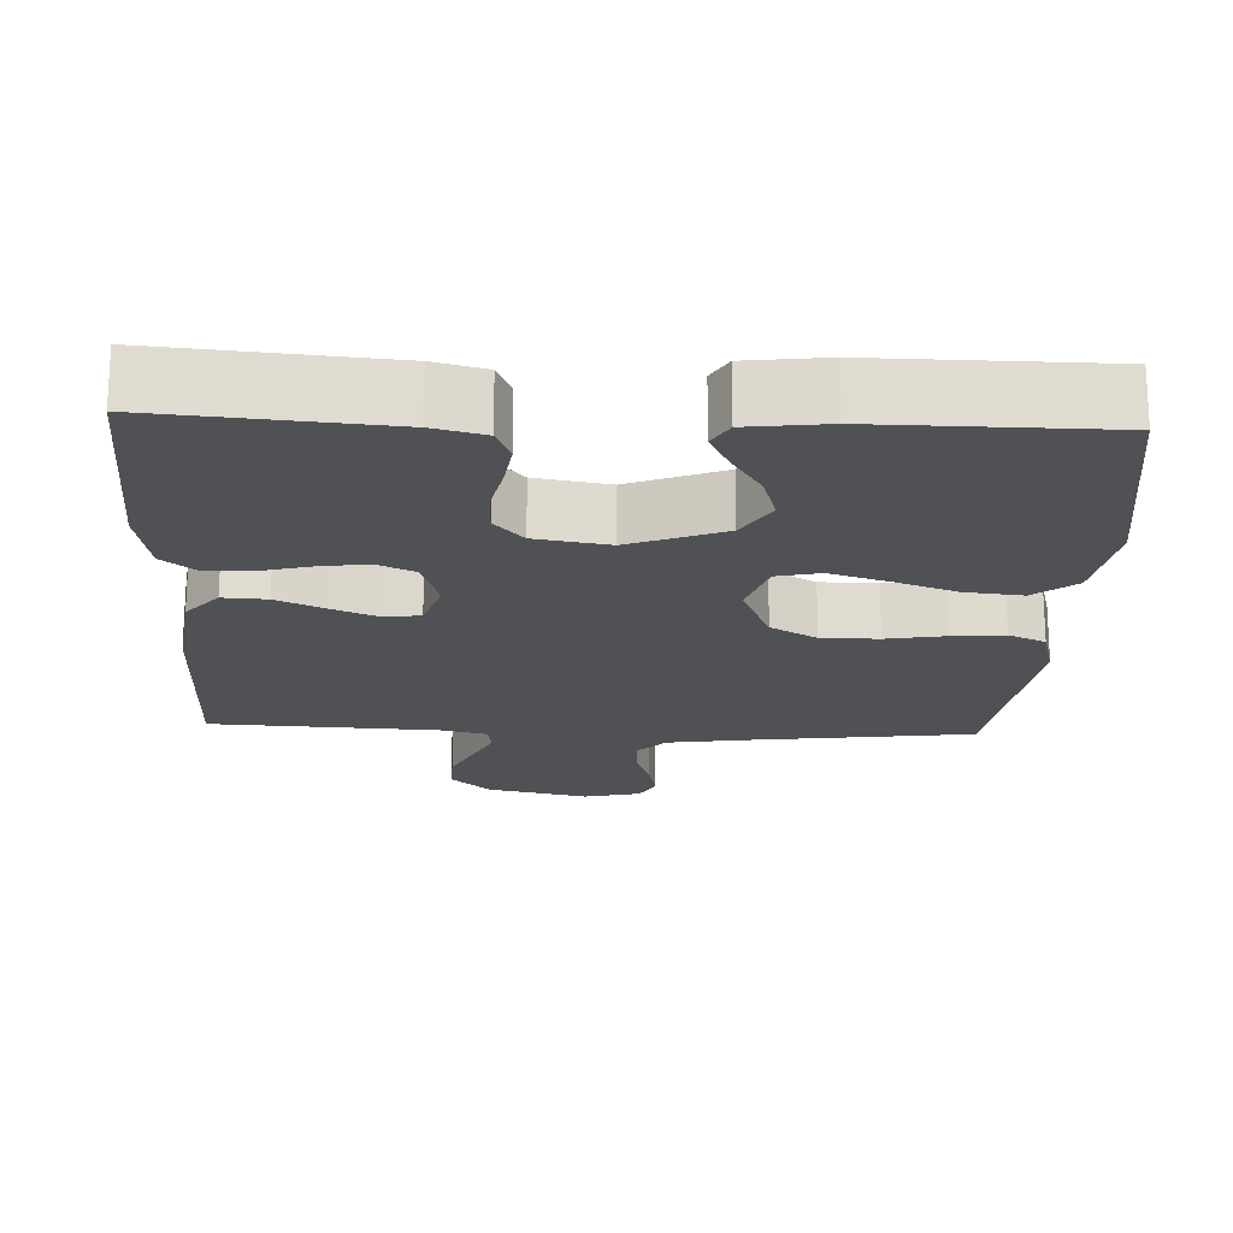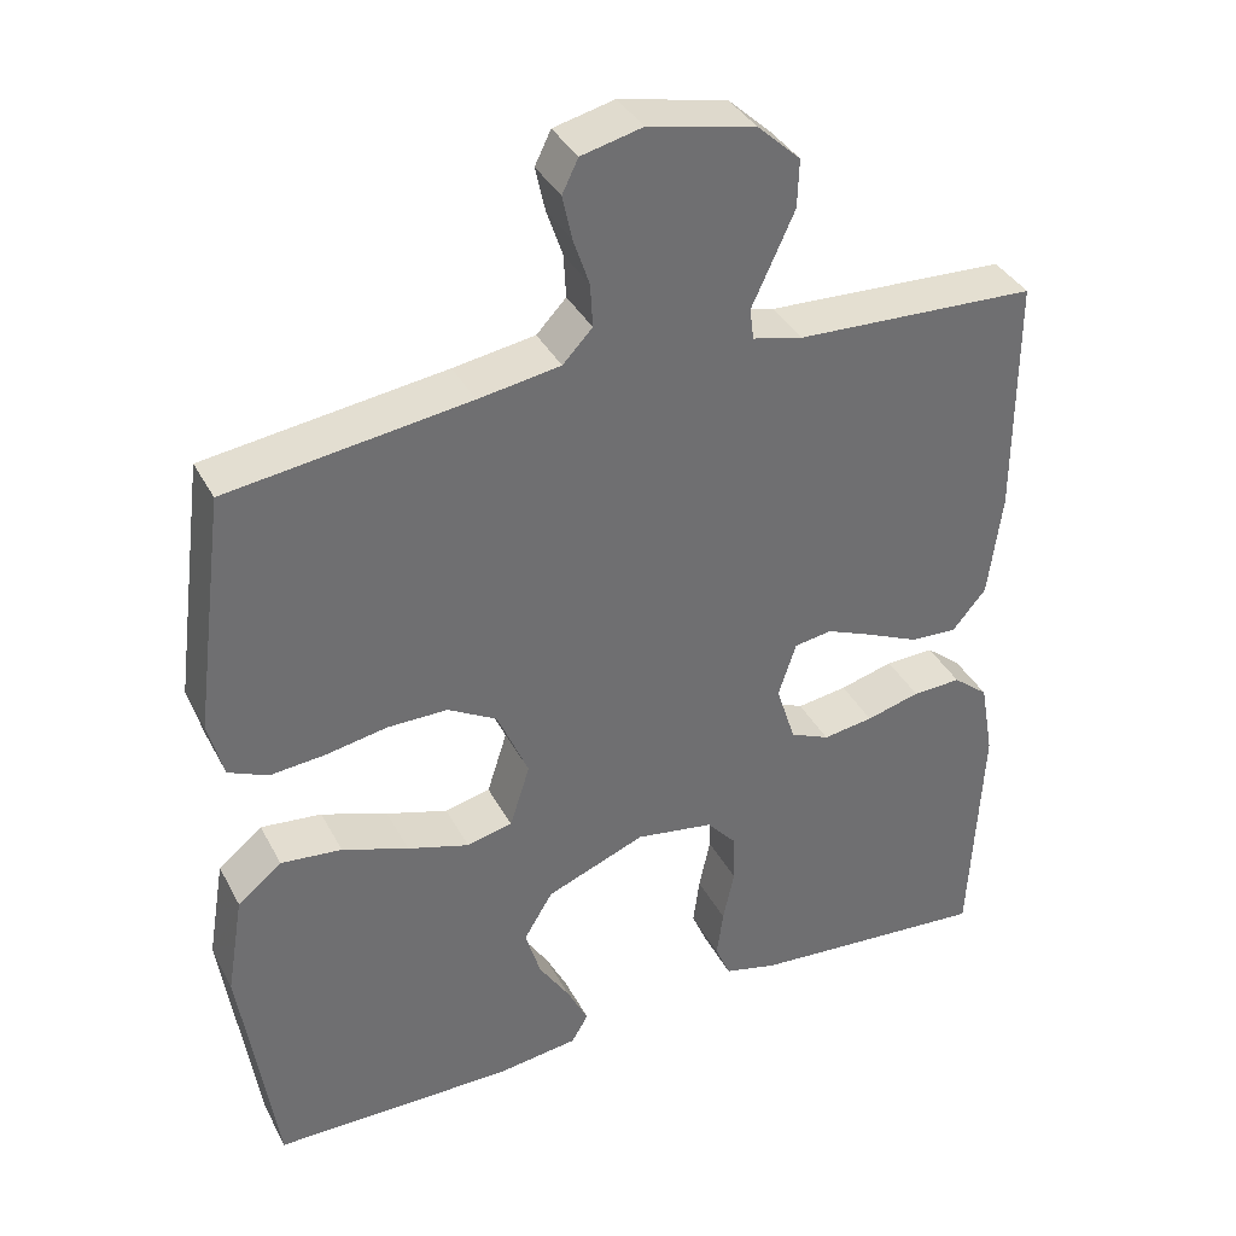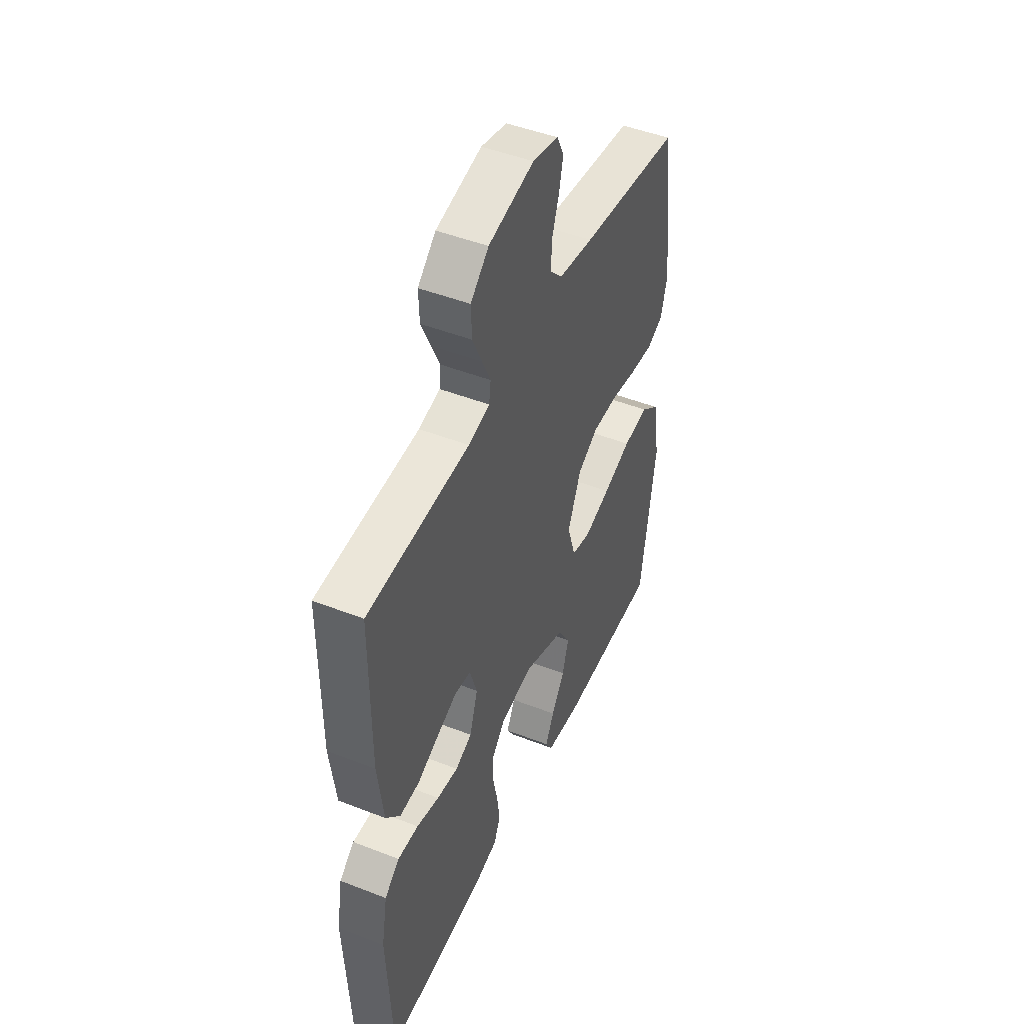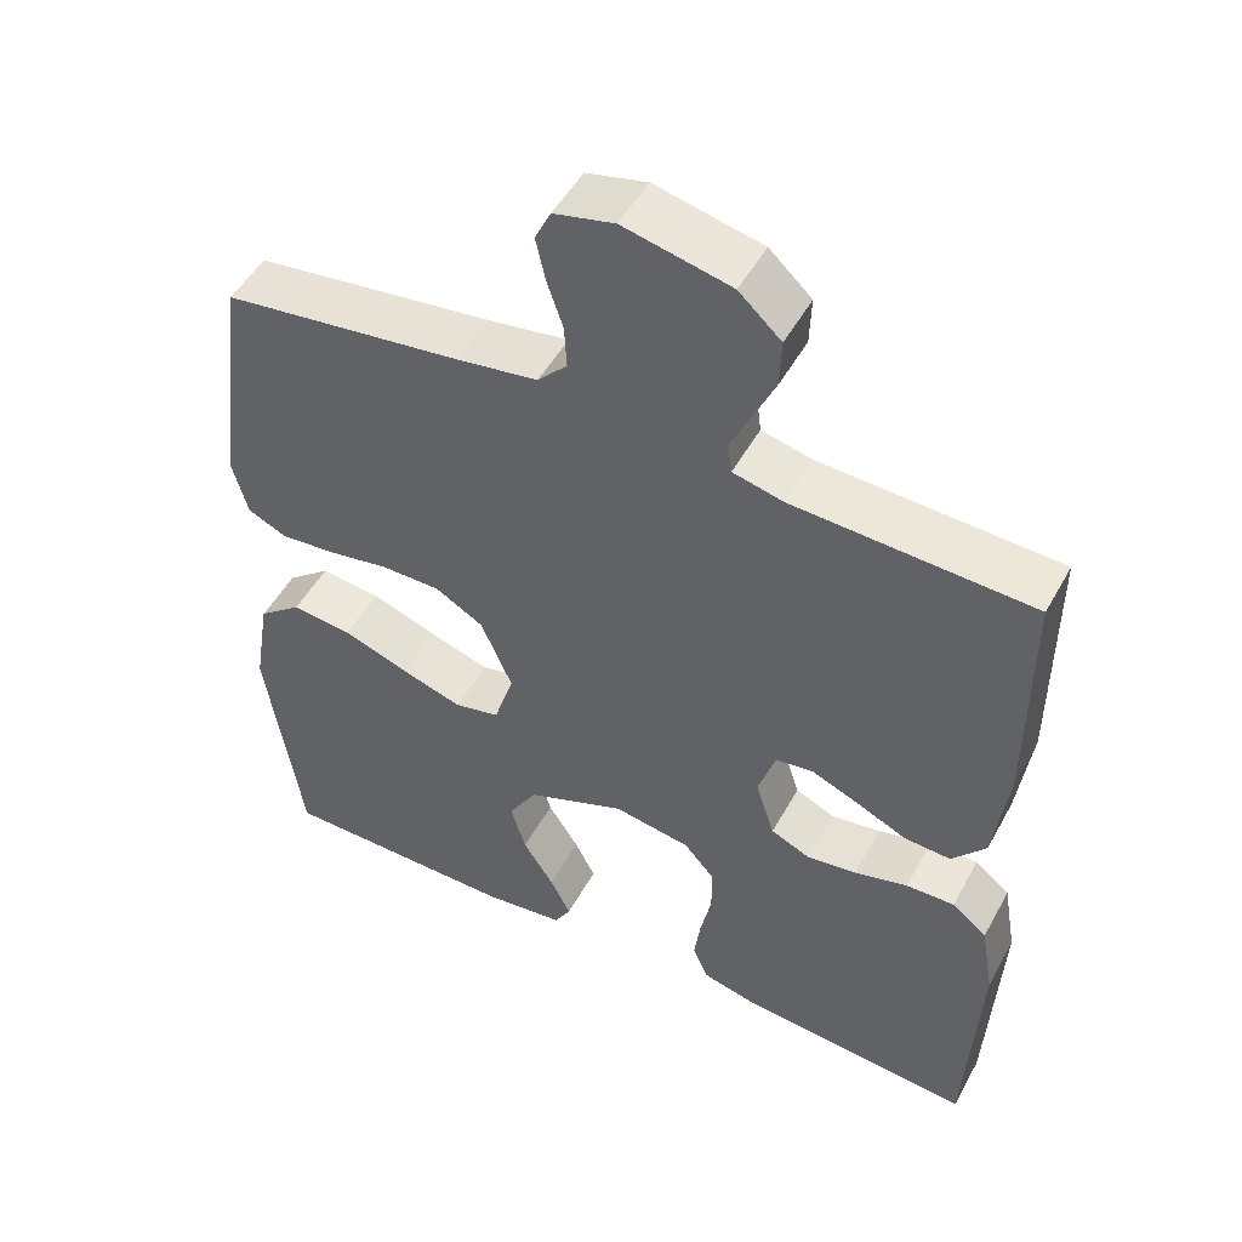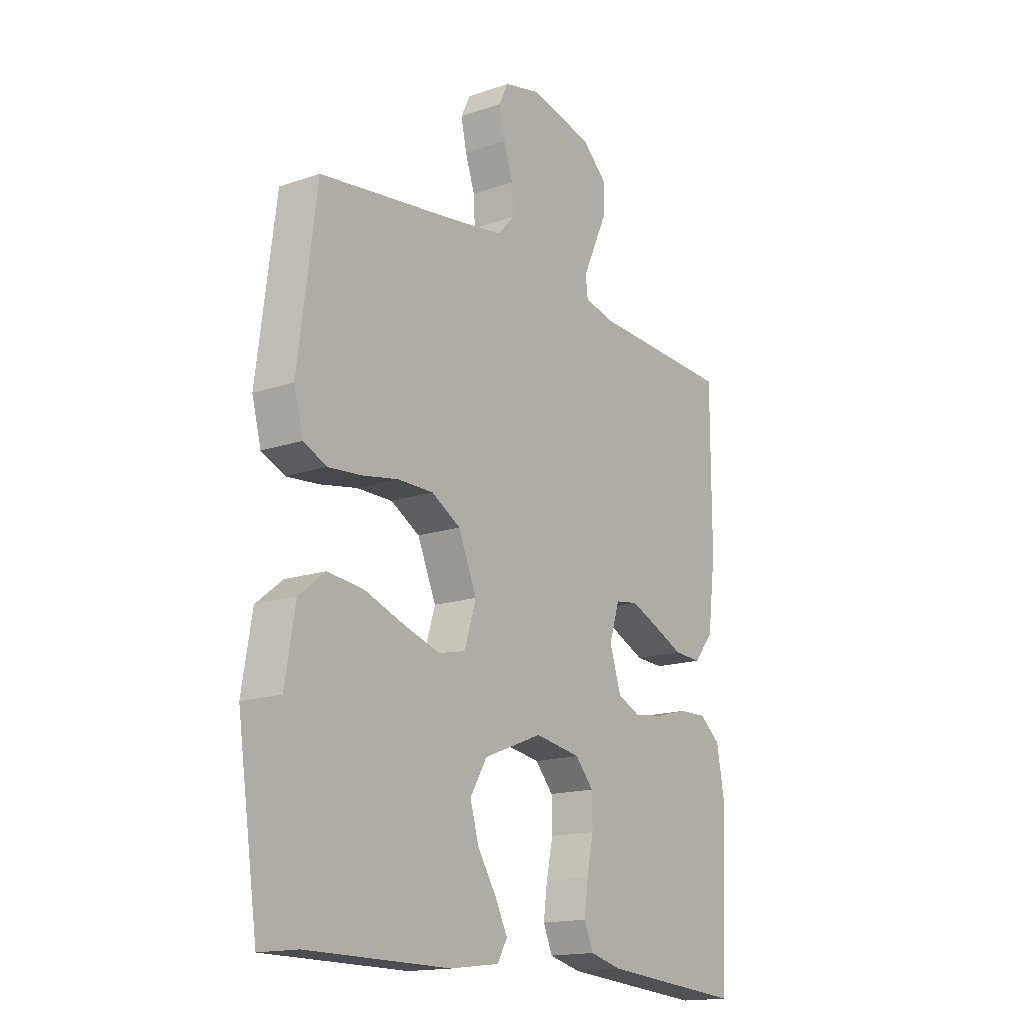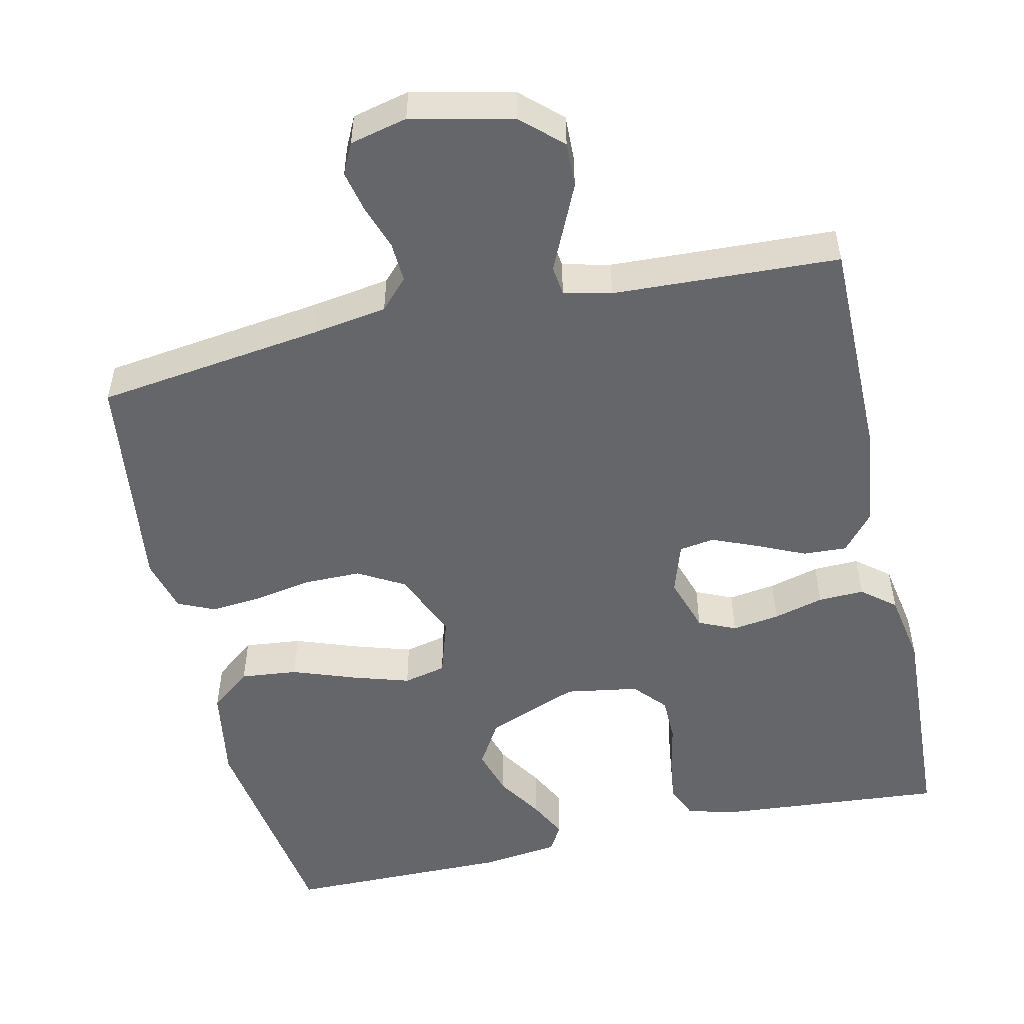
<metadata>
{"format":"obj","ext":"obj","renderer":"f3d","projection":"perspective","resolution":1024,"background":"white","views":[{"elev":-19.5,"azim":177.4,"up":"+Y"},{"elev":37.2,"azim":-25.2,"up":"+Z"},{"elev":47.4,"azim":113.8,"up":"+Z"},{"elev":50.1,"azim":28.0,"up":"+Z"},{"elev":-16.1,"azim":-54.8,"up":"+Z"},{"elev":-51.8,"azim":12.7,"up":"+Y"}]}
</metadata>
<code>
v -0.5 0.07 -0.5
v -0.544 0.07 -0.2
v -0.523 0.07 -0.074
v -0.468 0.07 -0.03
v -0.392 0.07 -0.038
v -0.309 0.07 -0.068
v -0.232 0.07 -0.092
v -0.175 0.07 -0.079
v -0.15 0.07 0
v -0.189 0.07 0.091
v -0.25 0.07 0.126
v -0.325 0.07 0.126
v -0.403 0.07 0.112
v -0.471 0.07 0.106
v -0.52 0.07 0.128
v -0.539 0.07 0.2
v -0.5 0.07 0.5
v -0.2 0.07 0.54
v -0.098 0.07 0.556
v -0.061 0.07 0.595
v -0.064 0.07 0.649
v -0.084 0.07 0.708
v -0.096 0.07 0.763
v -0.076 0.07 0.804
v 0 0.07 0.822
v 0.134 0.07 0.792
v 0.187 0.07 0.743
v 0.185 0.07 0.683
v 0.157 0.07 0.622
v 0.132 0.07 0.568
v 0.137 0.07 0.529
v 0.2 0.07 0.514
v 0.5 0.07 0.5
v 0.5 0.07 0.2
v 0.483 0.07 0.068
v 0.441 0.07 0.018
v 0.383 0.07 0.021
v 0.319 0.07 0.05
v 0.259 0.07 0.075
v 0.212 0.07 0.068
v 0.19 0.07 0
v 0.214 0.07 -0.075
v 0.263 0.07 -0.097
v 0.326 0.07 -0.088
v 0.393 0.07 -0.07
v 0.454 0.07 -0.068
v 0.498 0.07 -0.104
v 0.515 0.07 -0.2
v 0.5 0.07 -0.5
v 0.2 0.07 -0.475
v 0.133 0.07 -0.458
v 0.114 0.07 -0.413
v 0.122 0.07 -0.353
v 0.136 0.07 -0.287
v 0.135 0.07 -0.226
v 0.097 0.07 -0.183
v 0 0.07 -0.167
v -0.124 0.07 -0.216
v -0.16 0.07 -0.276
v -0.141 0.07 -0.34
v -0.102 0.07 -0.401
v -0.076 0.07 -0.453
v -0.097 0.07 -0.489
v -0.2 0.07 -0.502
v -0.5 0 -0.5
v -0.544 0 -0.2
v -0.523 0 -0.074
v -0.468 0 -0.03
v -0.392 0 -0.038
v -0.309 0 -0.068
v -0.232 0 -0.092
v -0.175 0 -0.079
v -0.15 0 0
v -0.189 0 0.091
v -0.25 0 0.126
v -0.325 0 0.126
v -0.403 0 0.112
v -0.471 0 0.106
v -0.52 0 0.128
v -0.539 0 0.2
v -0.5 0 0.5
v -0.2 0 0.54
v -0.098 0 0.556
v -0.061 0 0.595
v -0.064 0 0.649
v -0.084 0 0.708
v -0.096 0 0.763
v -0.076 0 0.804
v 0 0 0.822
v 0.134 0 0.792
v 0.187 0 0.743
v 0.185 0 0.683
v 0.157 0 0.622
v 0.132 0 0.568
v 0.137 0 0.529
v 0.2 0 0.514
v 0.5 0 0.5
v 0.5 0 0.2
v 0.483 0 0.068
v 0.441 0 0.018
v 0.383 0 0.021
v 0.319 0 0.05
v 0.259 0 0.075
v 0.212 0 0.068
v 0.19 0 0
v 0.214 0 -0.075
v 0.263 0 -0.097
v 0.326 0 -0.088
v 0.393 0 -0.07
v 0.454 0 -0.068
v 0.498 0 -0.104
v 0.515 0 -0.2
v 0.5 0 -0.5
v 0.2 0 -0.475
v 0.133 0 -0.458
v 0.114 0 -0.413
v 0.122 0 -0.353
v 0.136 0 -0.287
v 0.135 0 -0.226
v 0.097 0 -0.183
v 0 0 -0.167
v -0.124 0 -0.216
v -0.16 0 -0.276
v -0.141 0 -0.34
v -0.102 0 -0.401
v -0.076 0 -0.453
v -0.097 0 -0.489
v -0.2 0 -0.502
f 60 61 62 63
f 59 60 63 64
f 51 52 53 54
f 49 50 51 54
f 49 54 55
f 48 49 55 56
f 44 45 46 47
f 43 44 47 48
f 35 36 37 38
f 35 38 39
f 32 33 34 35
f 31 32 35 39
f 27 28 29 30
f 25 26 27 30
f 25 30 31
f 21 22 23 24
f 21 24 25 31
f 15 16 17 18
f 15 18 19
f 12 13 14 15
f 11 12 15 19
f 10 11 19 20
f 3 4 5 6
f 3 6 7
f 2 3 7
f 59 64 1 2
f 58 59 2 7
f 57 58 7 8
f 43 48 56 57
f 42 43 57 8
f 41 42 8 9
f 40 41 9 10
f 39 40 10 20
f 20 21 31 39
f 127 126 125 124
f 128 127 124 123
f 118 117 116 115
f 118 115 114 113
f 119 118 113
f 120 119 113 112
f 111 110 109 108
f 112 111 108 107
f 102 101 100 99
f 103 102 99
f 99 98 97 96
f 103 99 96 95
f 94 93 92 91
f 94 91 90 89
f 95 94 89
f 88 87 86 85
f 95 89 88 85
f 82 81 80 79
f 83 82 79
f 79 78 77 76
f 83 79 76 75
f 84 83 75 74
f 70 69 68 67
f 71 70 67
f 71 67 66
f 66 65 128 123
f 71 66 123 122
f 72 71 122 121
f 121 120 112 107
f 72 121 107 106
f 73 72 106 105
f 74 73 105 104
f 84 74 104 103
f 103 95 85 84
f 1 65 66 2
f 2 66 67 3
f 3 67 68 4
f 4 68 69 5
f 5 69 70 6
f 6 70 71 7
f 7 71 72 8
f 8 72 73 9
f 9 73 74 10
f 10 74 75 11
f 11 75 76 12
f 12 76 77 13
f 13 77 78 14
f 14 78 79 15
f 15 79 80 16
f 16 80 81 17
f 17 81 82 18
f 18 82 83 19
f 19 83 84 20
f 20 84 85 21
f 21 85 86 22
f 22 86 87 23
f 23 87 88 24
f 24 88 89 25
f 25 89 90 26
f 26 90 91 27
f 27 91 92 28
f 28 92 93 29
f 29 93 94 30
f 30 94 95 31
f 31 95 96 32
f 32 96 97 33
f 33 97 98 34
f 34 98 99 35
f 35 99 100 36
f 36 100 101 37
f 37 101 102 38
f 38 102 103 39
f 39 103 104 40
f 40 104 105 41
f 41 105 106 42
f 42 106 107 43
f 43 107 108 44
f 44 108 109 45
f 45 109 110 46
f 46 110 111 47
f 47 111 112 48
f 48 112 113 49
f 49 113 114 50
f 50 114 115 51
f 51 115 116 52
f 52 116 117 53
f 53 117 118 54
f 54 118 119 55
f 55 119 120 56
f 56 120 121 57
f 57 121 122 58
f 58 122 123 59
f 59 123 124 60
f 60 124 125 61
f 61 125 126 62
f 62 126 127 63
f 63 127 128 64
f 64 128 65 1

</code>
